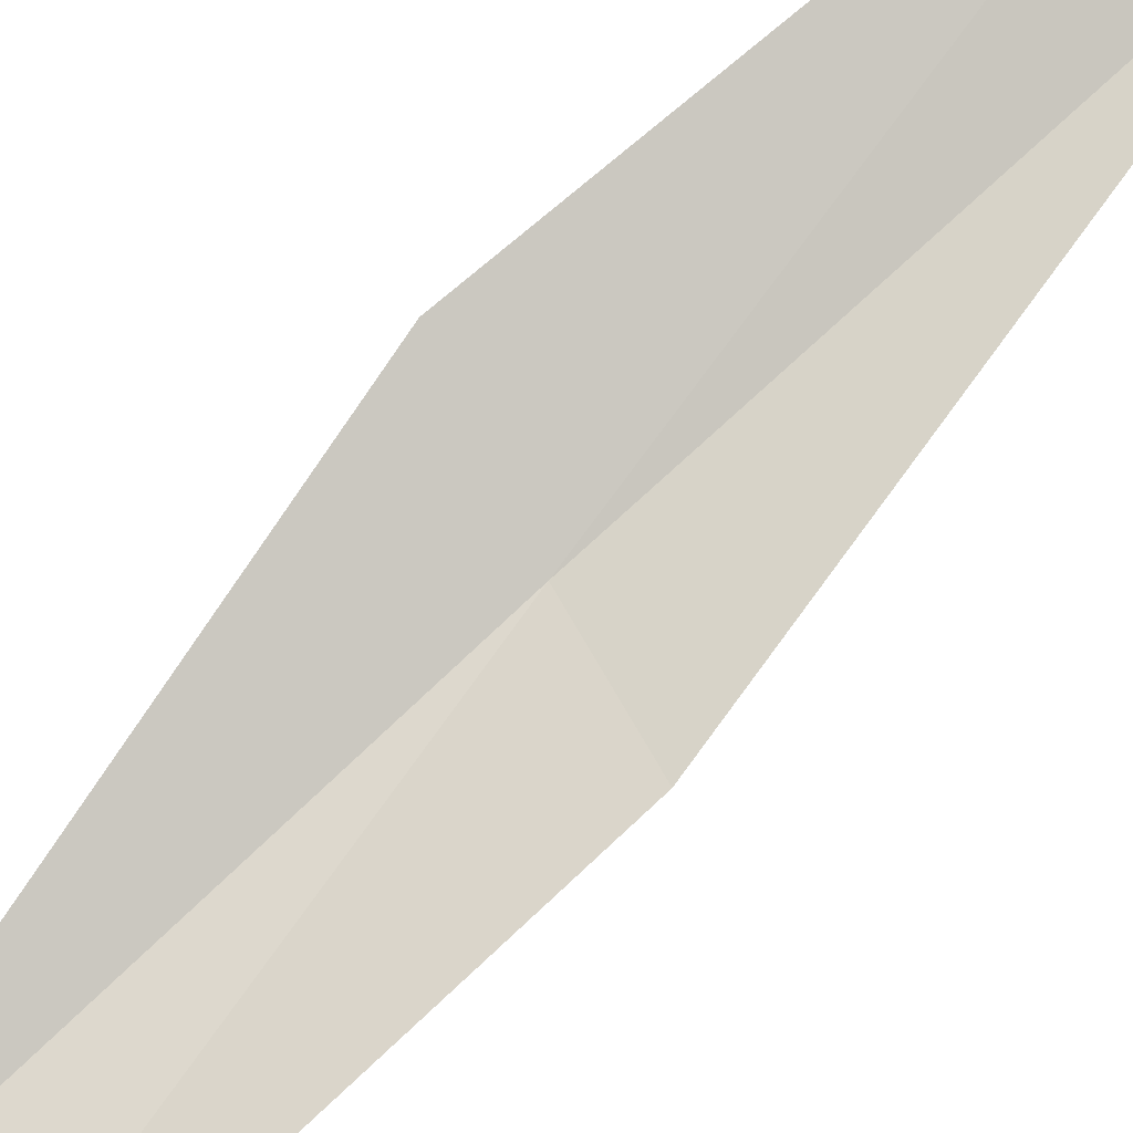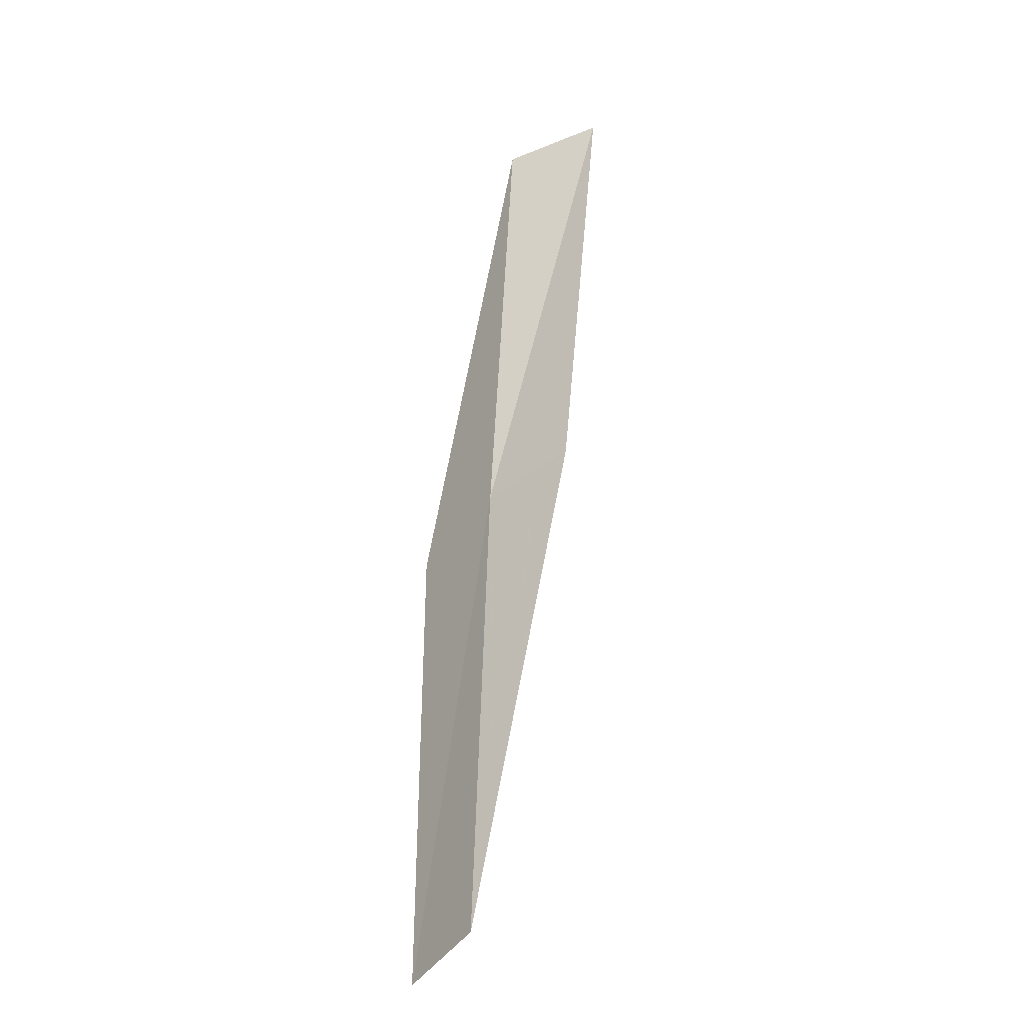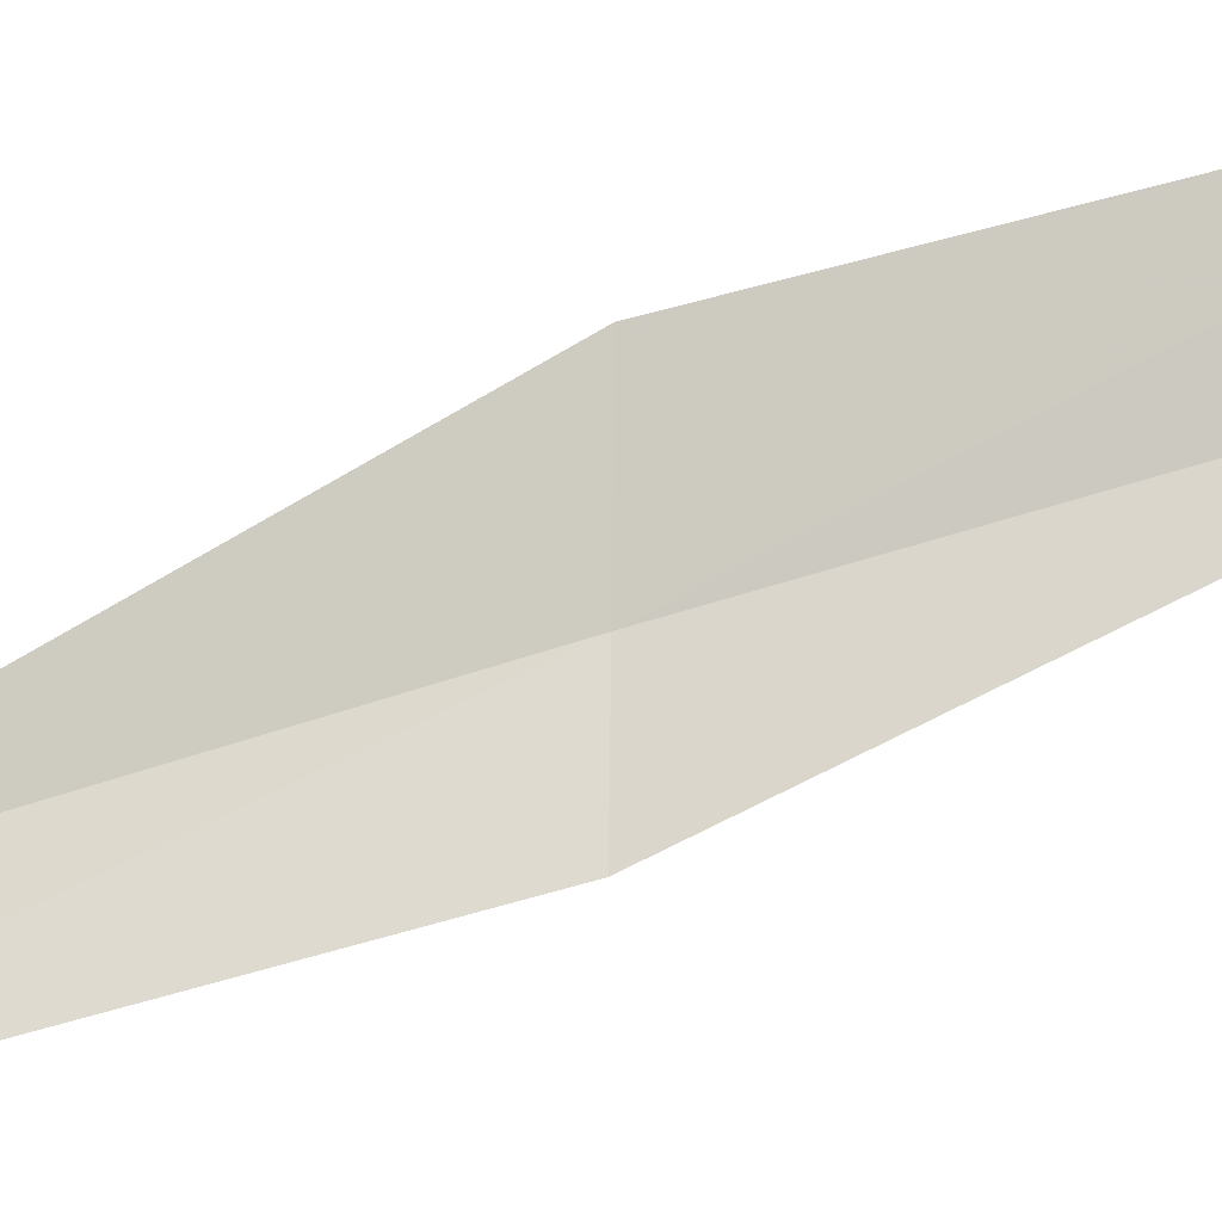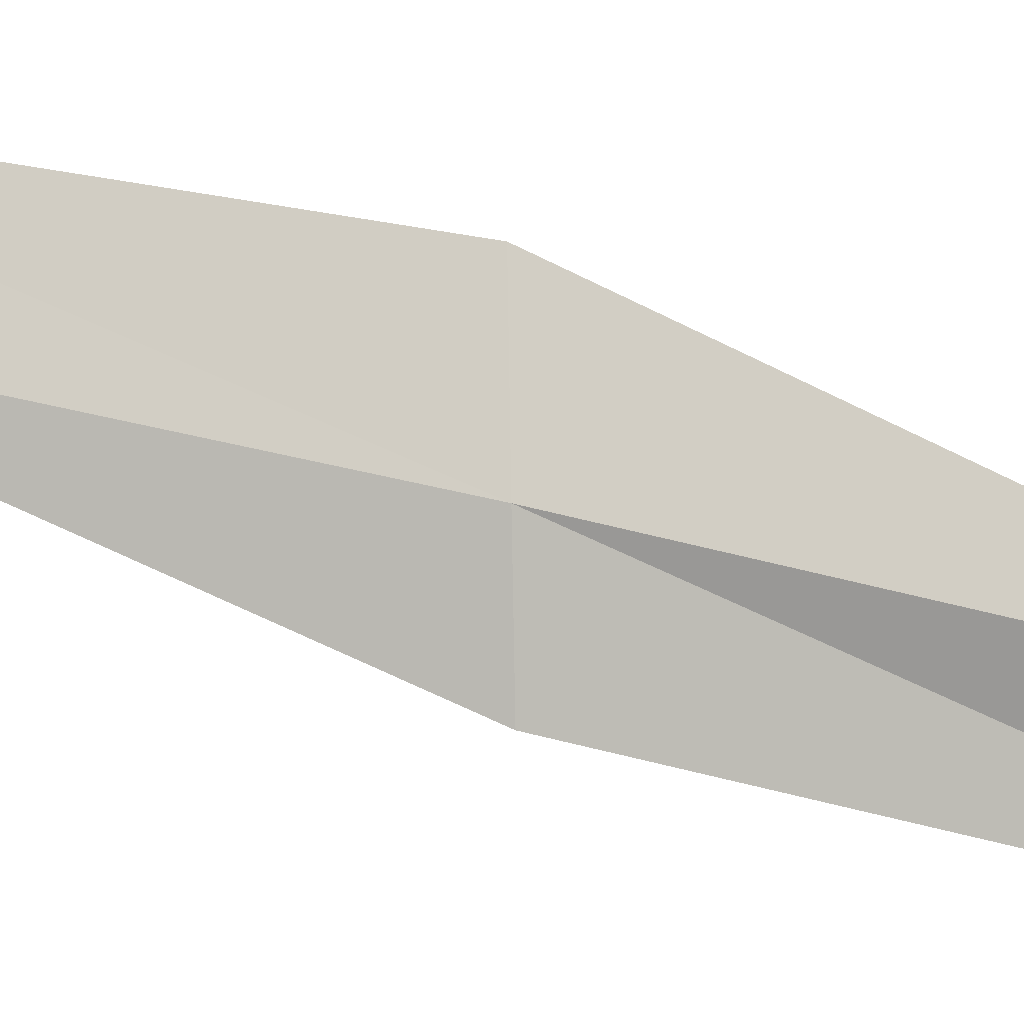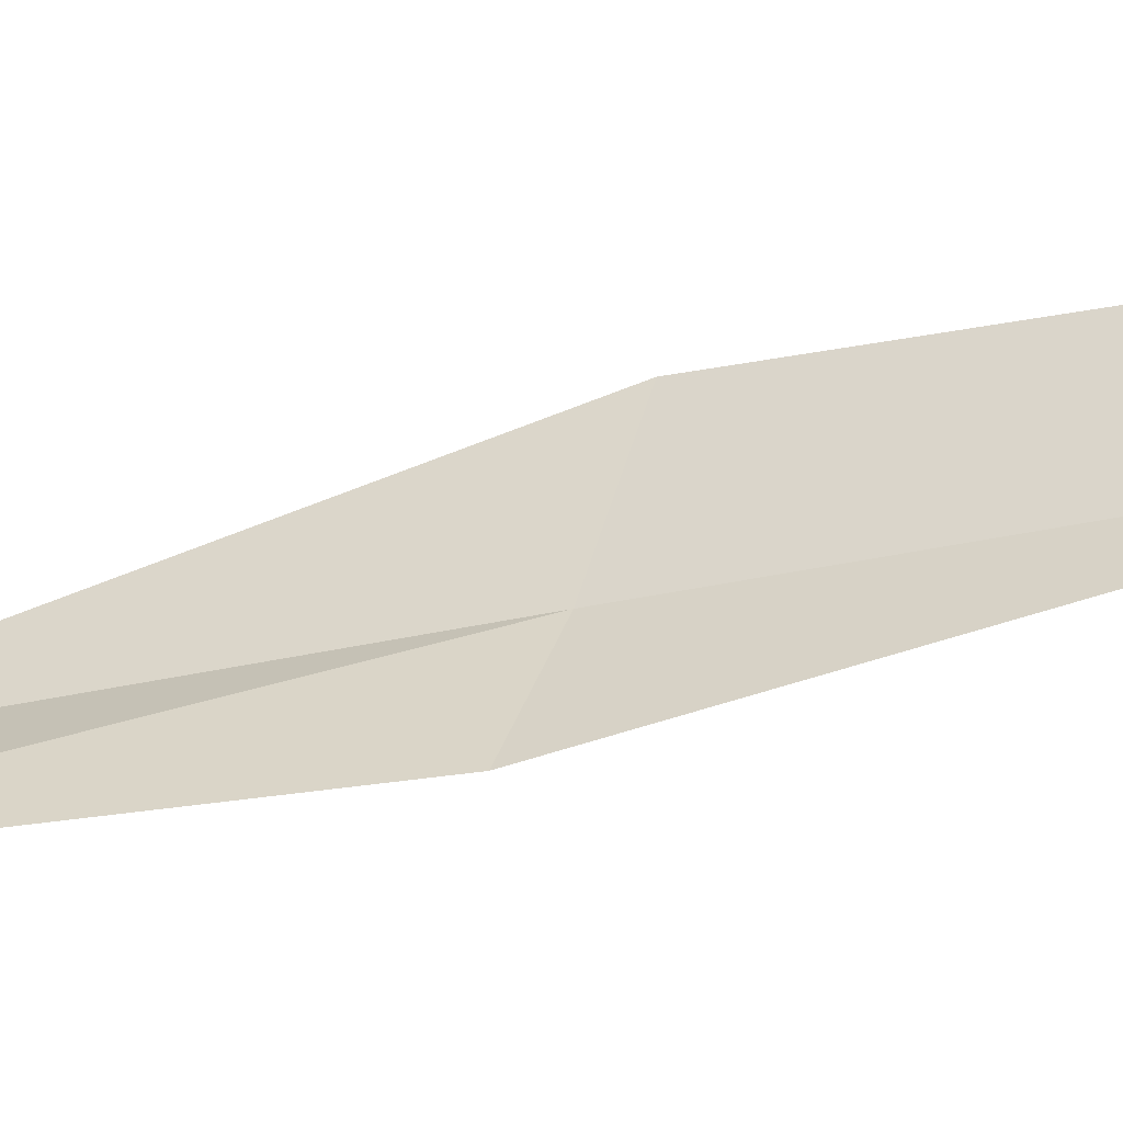
<metadata>
{"format":"obj","ext":"obj","renderer":"f3d","projection":"perspective","resolution":1024,"background":"white","views":[{"elev":54.8,"azim":58.2,"up":"+Y"},{"elev":-48.6,"azim":21.2,"up":"+Z"},{"elev":47.8,"azim":90.7,"up":"+Y"},{"elev":-69.9,"azim":-88.9,"up":"+Y"},{"elev":23.5,"azim":110.7,"up":"+Y"}]}
</metadata>
<code>
v -13.66 -22.5 4.359
v -14.64 -21.86 4.359
v -12.95 -23.71 8.717
v -11.95 -23.76 8.717
v -12.73 -22.8 4.359
v -15.11 -20.72 0
v -14.29 -21.29 0
f 1 3 2
f 1 5 4
f 1 4 3
f 1 6 7
f 1 2 6
f 1 7 5

</code>
